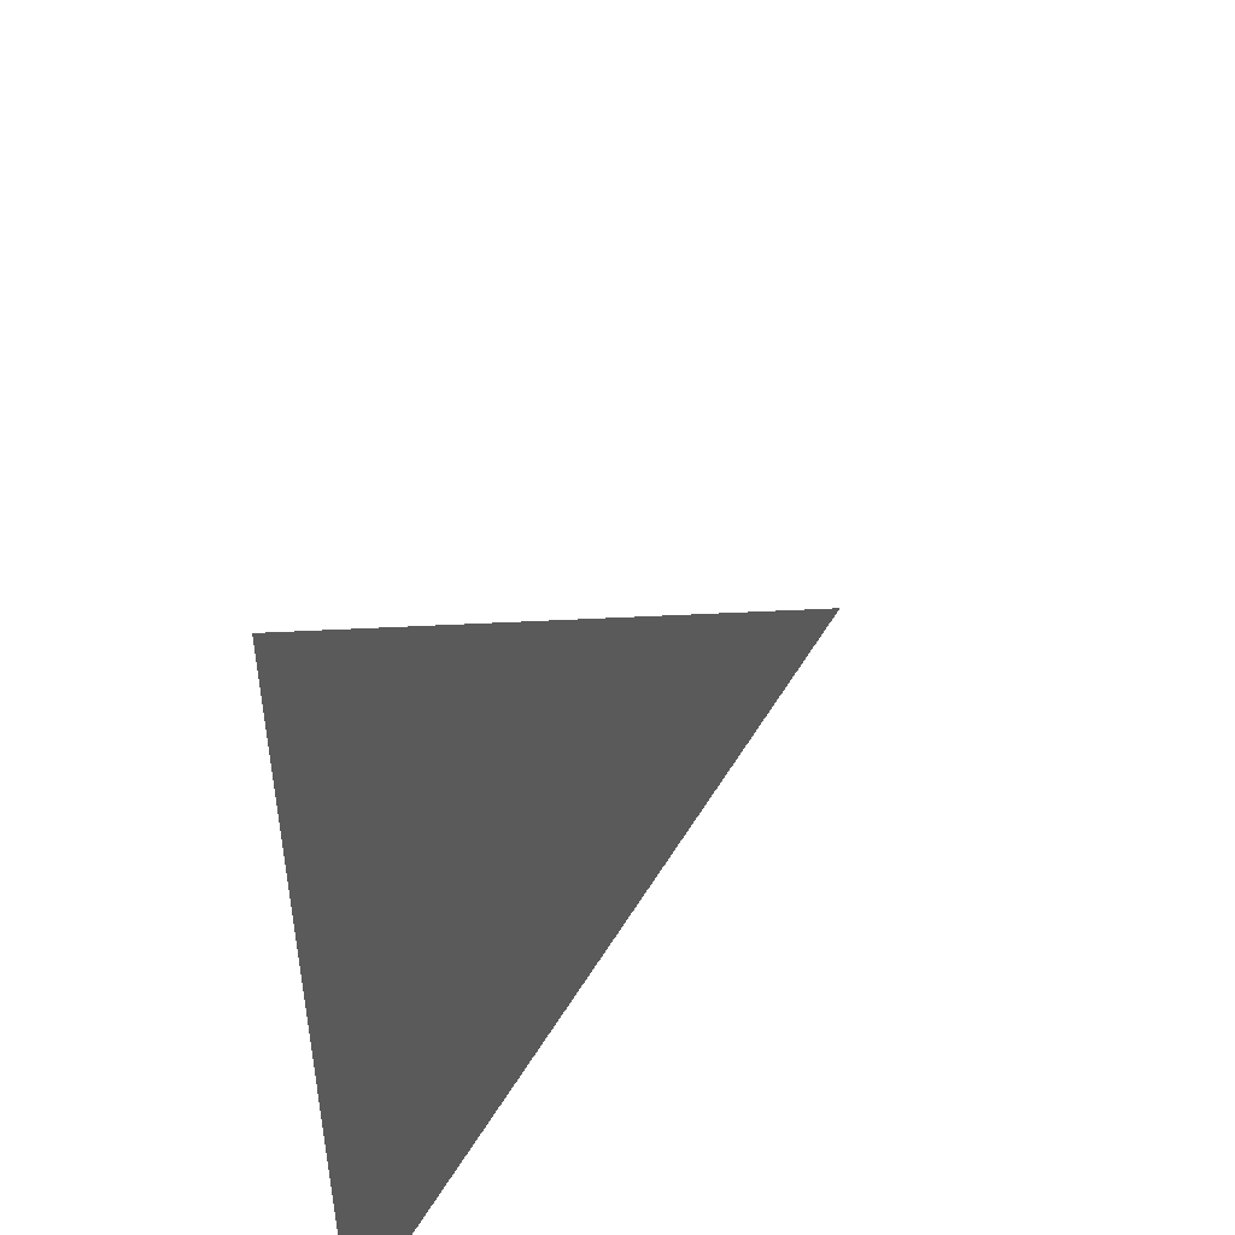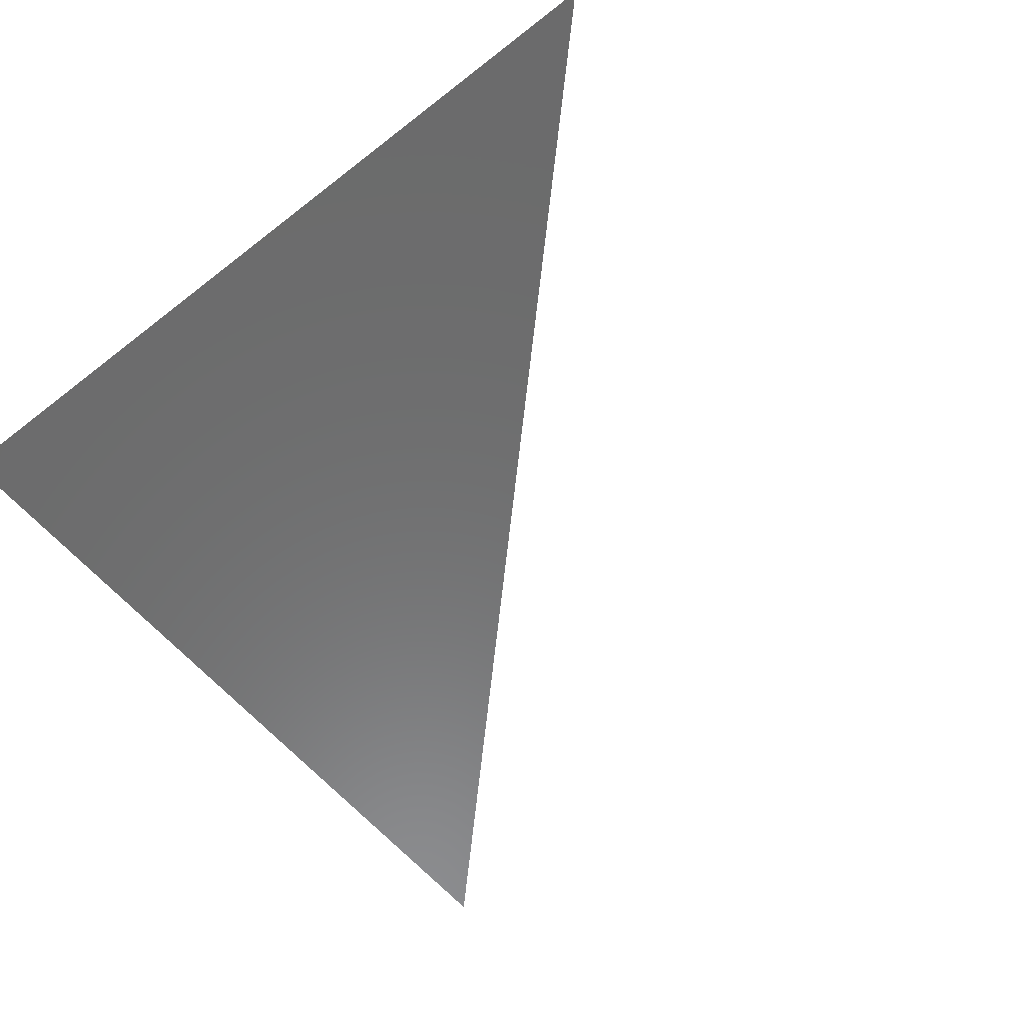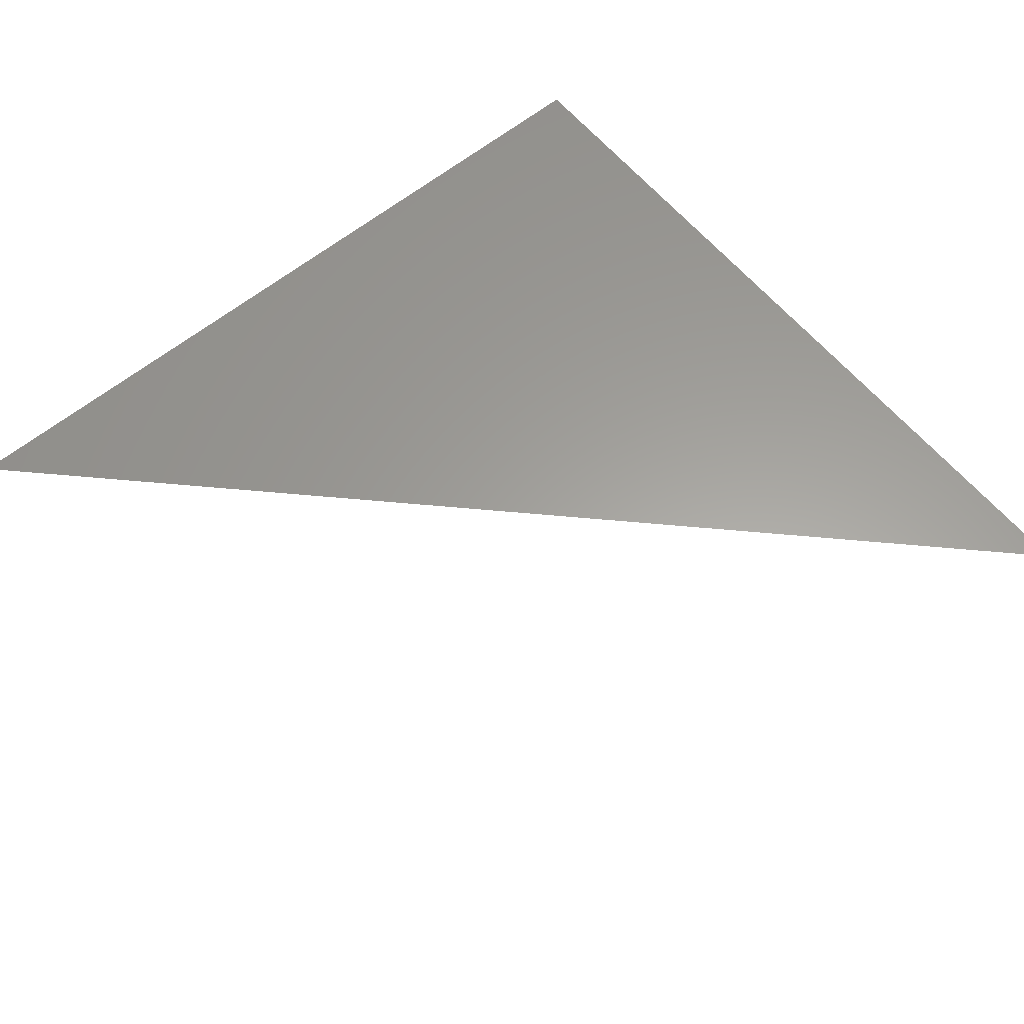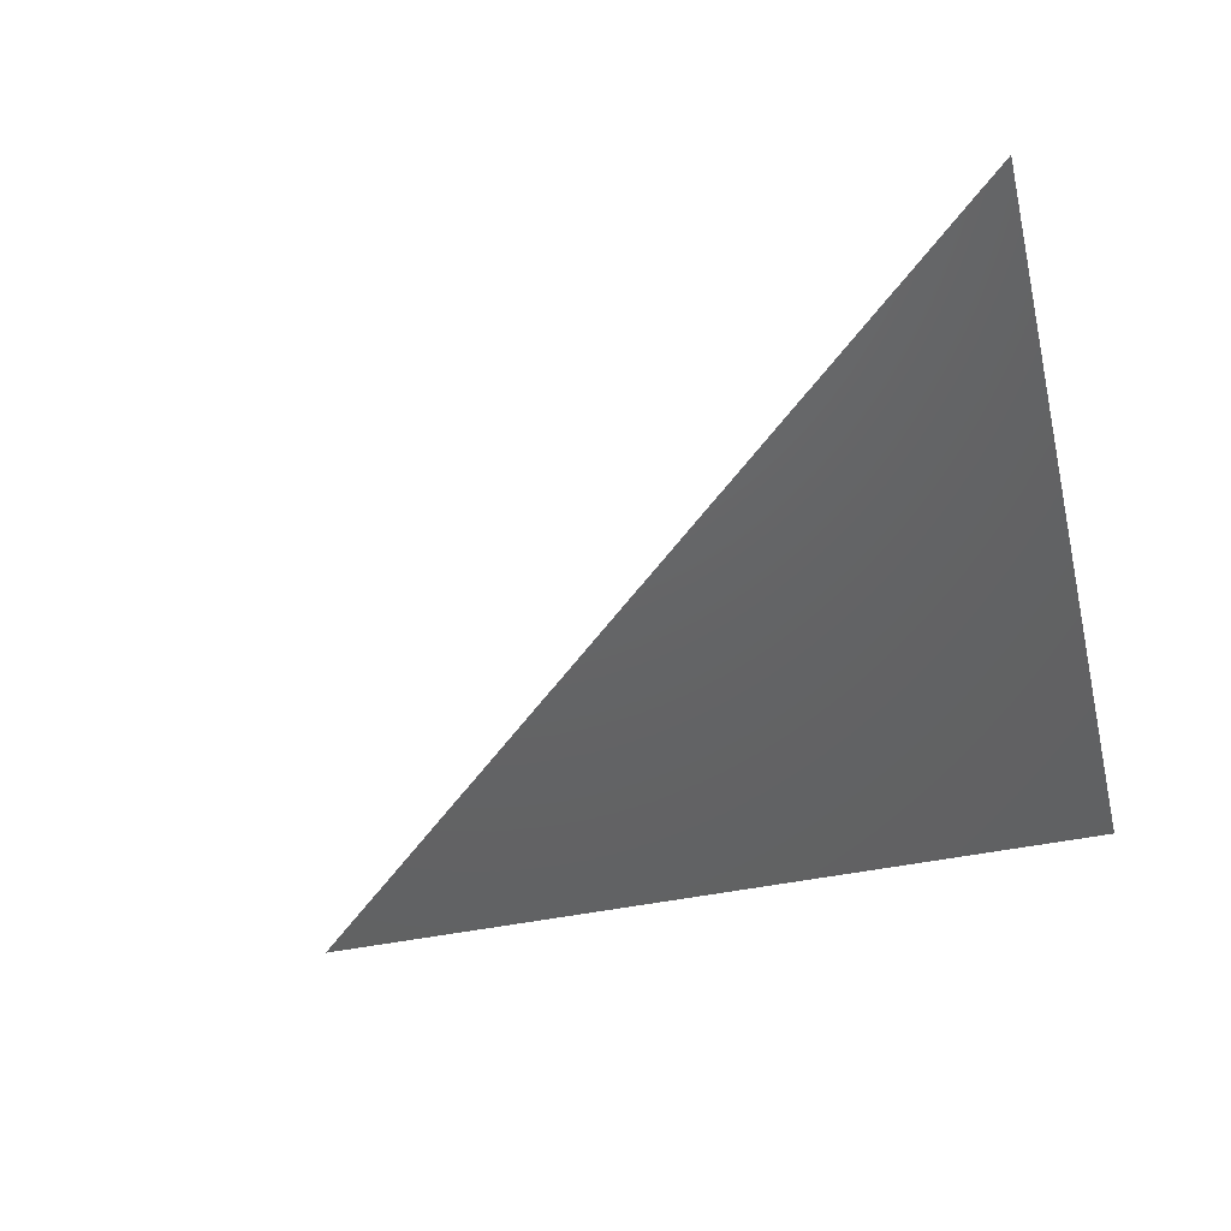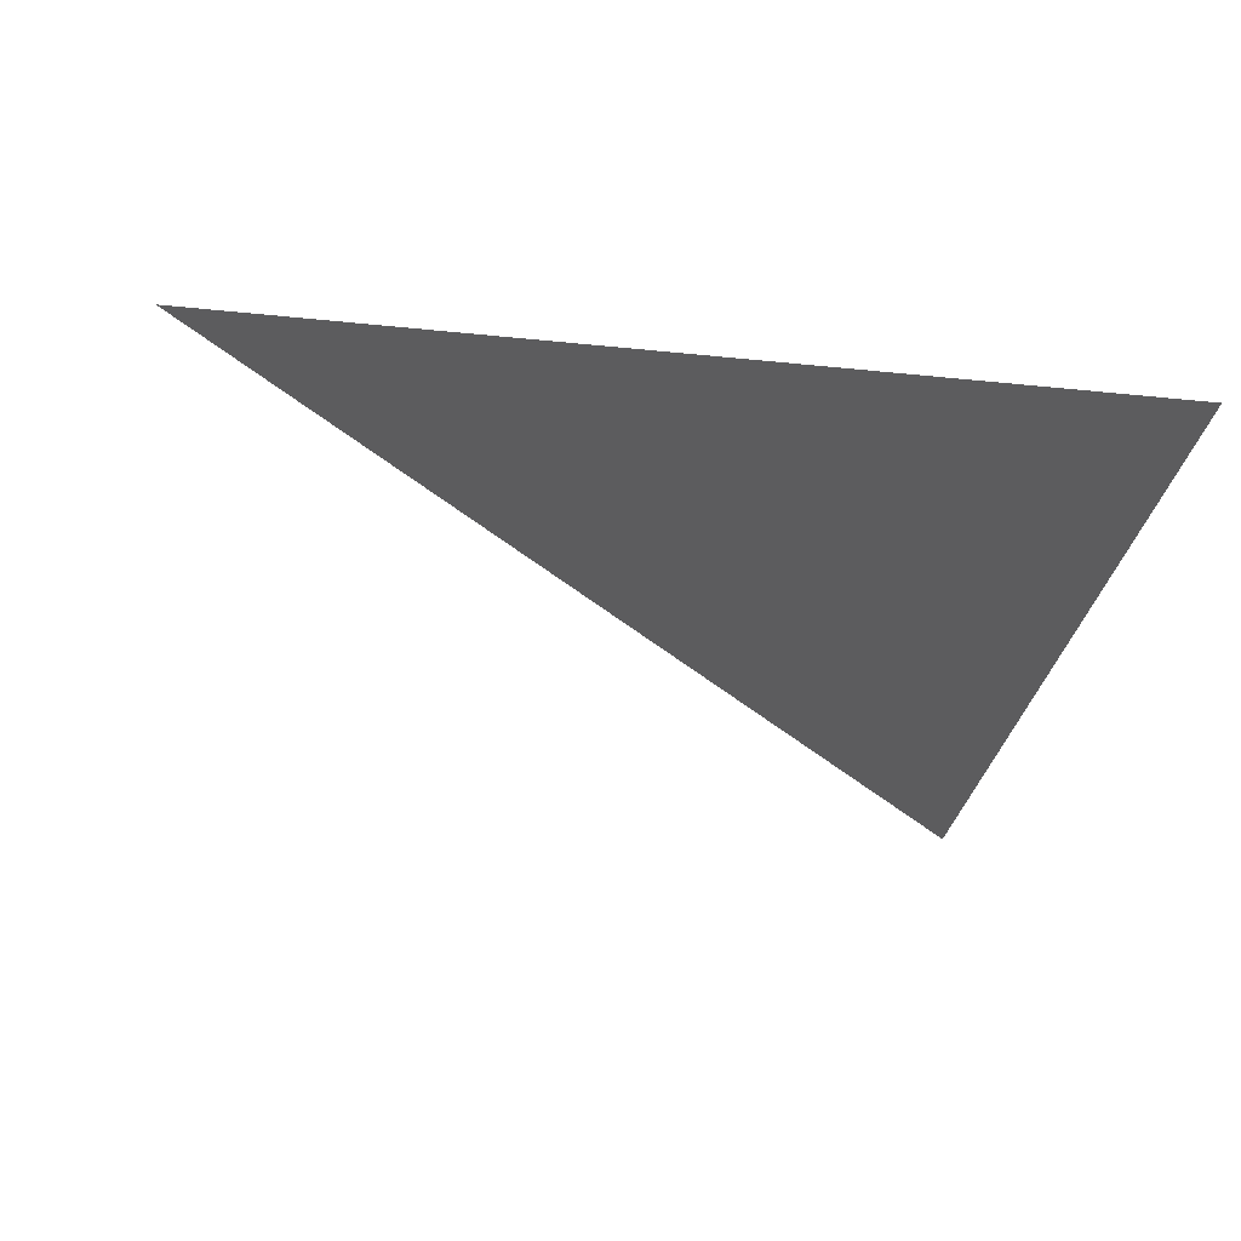
<metadata>
{"format":"stl","ext":"stl","renderer":"f3d","projection":"perspective","resolution":1024,"background":"white","views":[{"elev":49.9,"azim":119.6,"up":"+Z"},{"elev":-57.9,"azim":-140.9,"up":"+Y"},{"elev":61.0,"azim":-39.6,"up":"+Y"},{"elev":-45.5,"azim":13.5,"up":"+Y"},{"elev":-29.7,"azim":81.1,"up":"+Y"}]}
</metadata>
<code>
# stl→obj: 3 verts, 2 faces
v -3.765 -0 -0.209
v -3.764 0 -0.208
v -3.764 -0 -0.209
f 1 2 3
f 3 2 1

</code>
